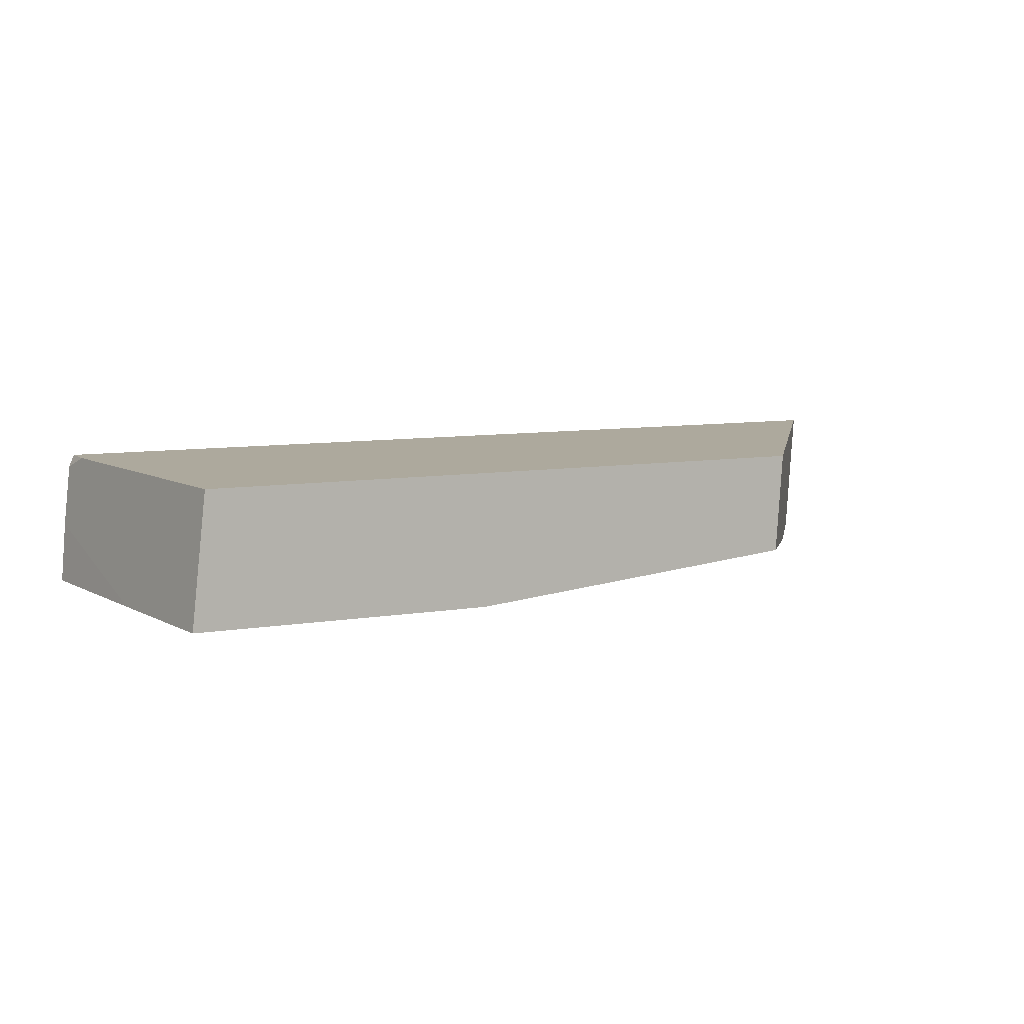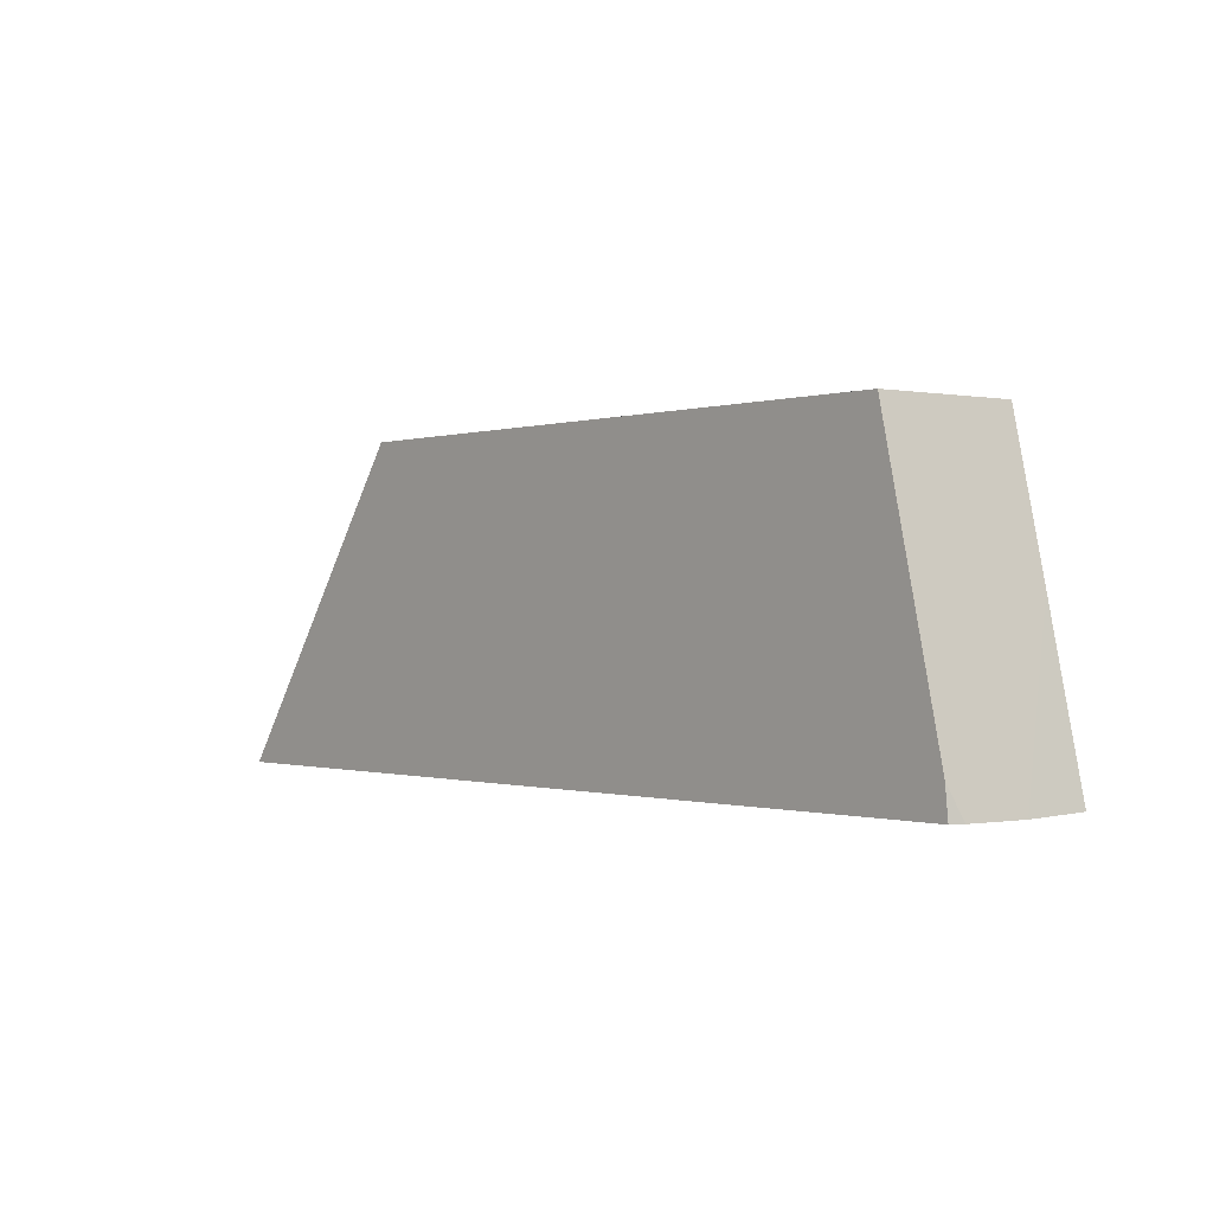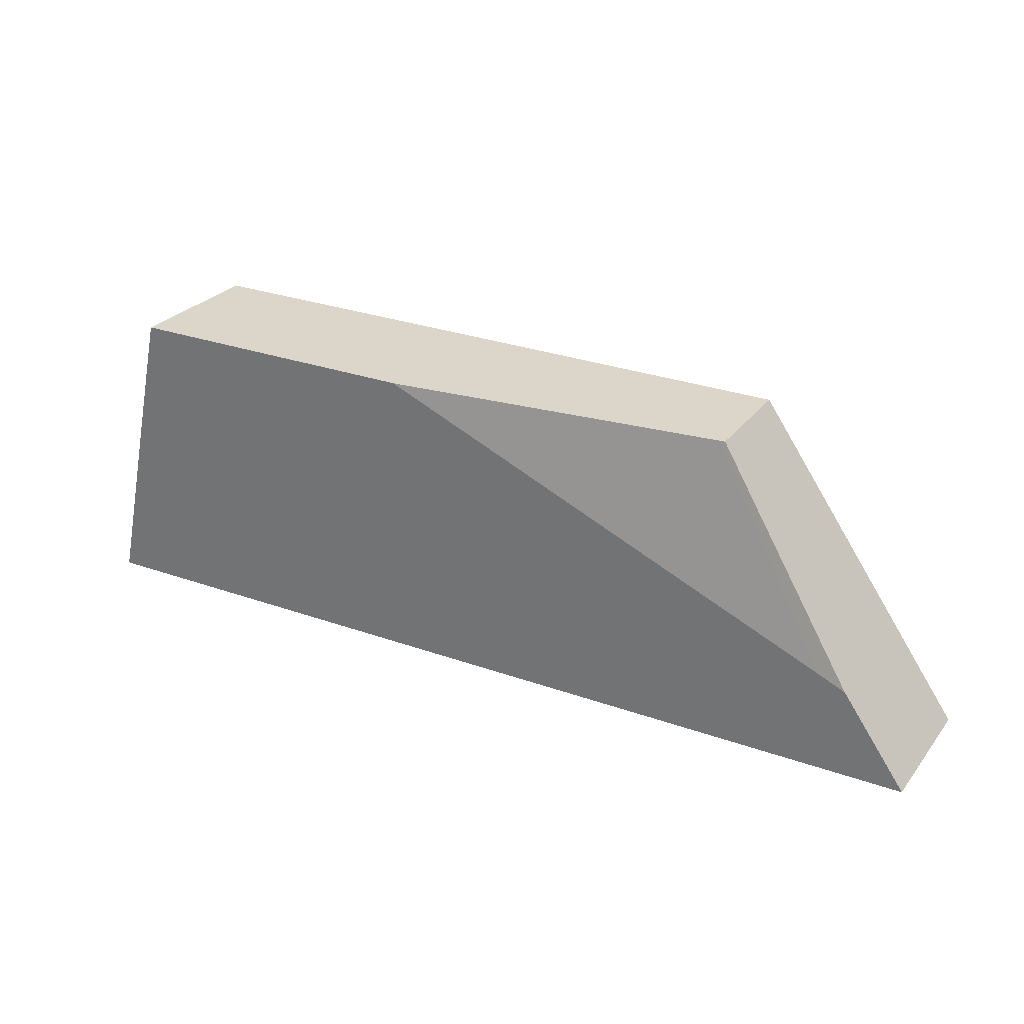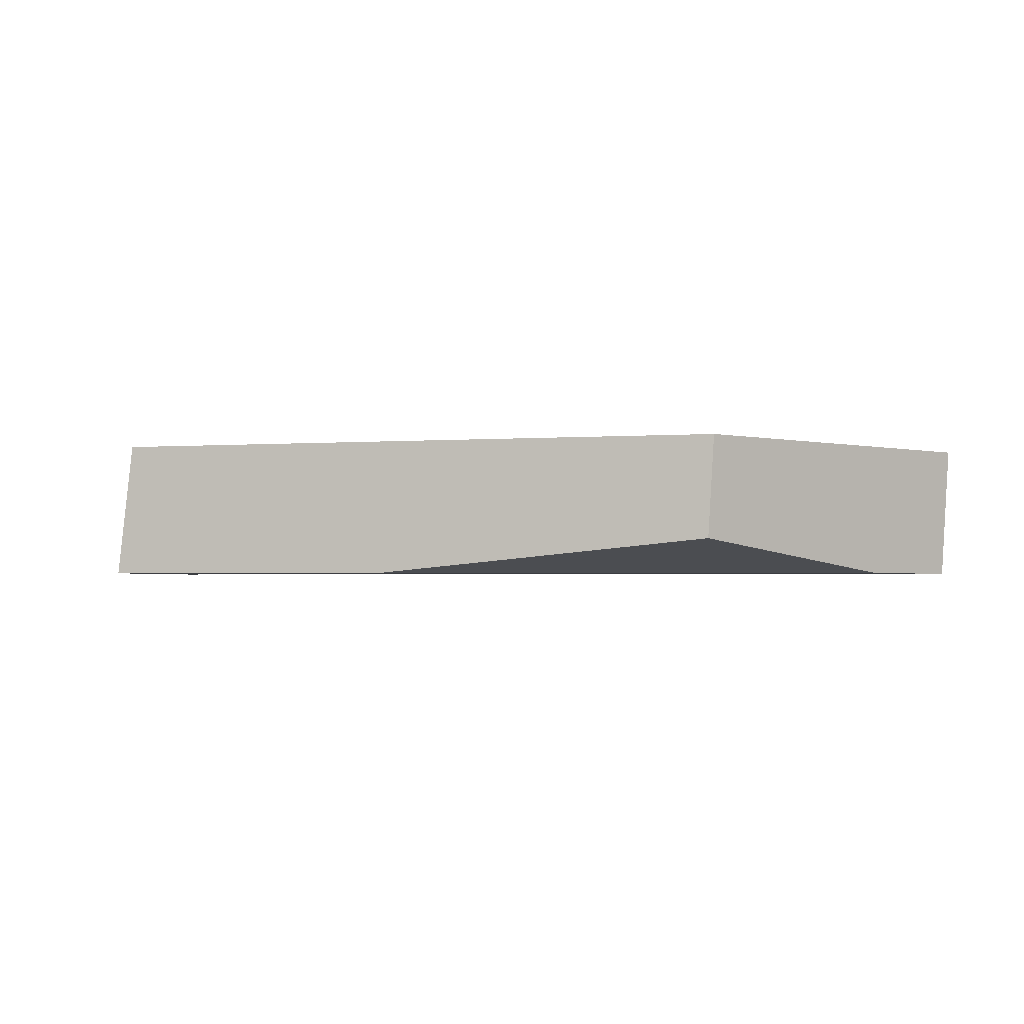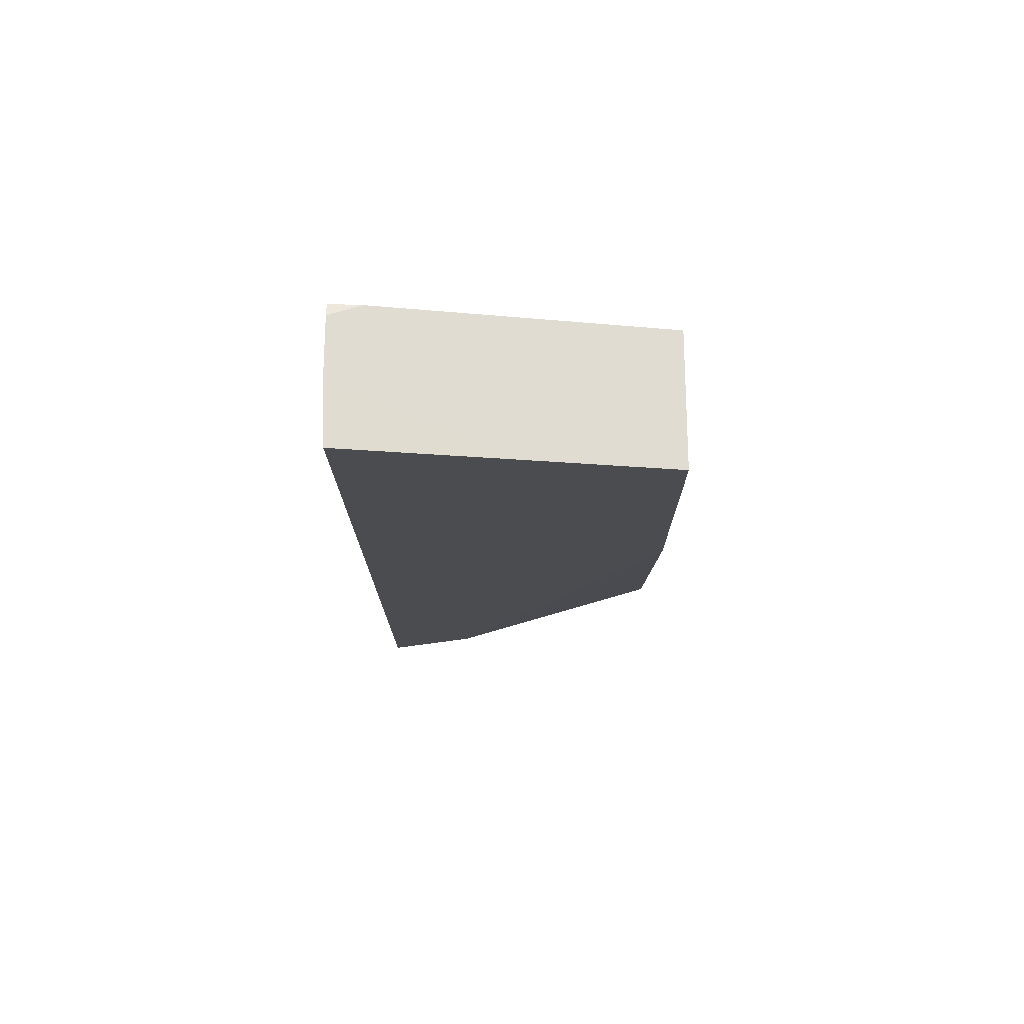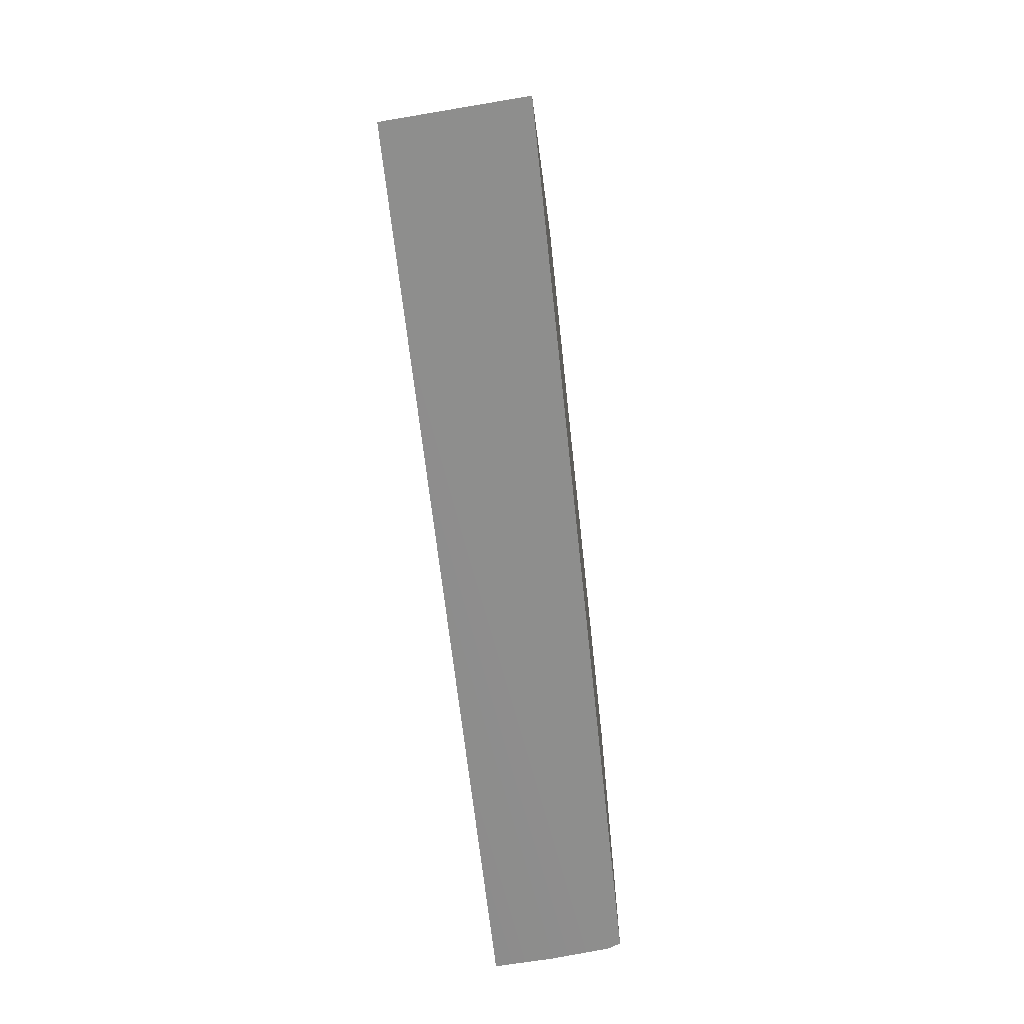
<metadata>
{"format":"obj","ext":"obj","renderer":"f3d","projection":"perspective","resolution":1024,"background":"white","views":[{"elev":8.9,"azim":-23.7,"up":"+Y"},{"elev":-0.4,"azim":-131.0,"up":"+Z"},{"elev":29.9,"azim":27.1,"up":"+Z"},{"elev":-2.3,"azim":15.3,"up":"+Y"},{"elev":-14.9,"azim":-89.6,"up":"+Y"},{"elev":-64.9,"azim":96.2,"up":"+Z"}]}
</metadata>
<code>
o 鳥居.001_cell.032_鳥居.001_cell.019
v -0.4228 -0.0656 -0.188
v -0.3322 0.0114 0.182
v -0.3474 -0.0656 0.1533
v -0.3409 -0.0656 0.182
v 0.01217 -0.0656 0.182
v 0.4103 -0.0264 0.182
v 0.5597 -0.0656 -0.06198
v -0.3227 0.09556 0.182
v -0.4159 0.00711 -0.1911
v -0.4076 0.08066 -0.1911
v -0.3795 -0.0656 0.009166
v -0.3977 0.09556 -0.154
v 0.4167 -0.02575 0.182
v 0.5927 -0.0656 -0.07701
v -0.4014 0.09556 -0.1911
v 0.6713 -0.0656 -0.1911
v 0.6811 0.09556 -0.1911
v 0.4241 0.09556 0.182
v -0.3409 -0.0656 0.182
v -0.3409 -0.0656 0.182
v 0.01217 -0.0656 0.182
v 0.01217 -0.0656 0.182
v 0.5597 -0.0656 -0.06198
v 0.5927 -0.0656 -0.07701
v -0.4014 0.09556 -0.1911
v -0.4014 0.09556 -0.1911
v 0.6811 0.09556 -0.1911
v 0.6811 0.09556 -0.1911
v -0.3977 0.09556 -0.154
v 0.6713 -0.0656 -0.1911
v 0.6713 -0.0656 -0.1911
v -0.4228 -0.0656 -0.188
v -0.4228 -0.0656 -0.188
v -0.4159 0.00711 -0.1911
v 0.4241 0.09556 0.182
v 0.4241 0.09556 0.182
v -0.3795 -0.0656 0.009166
v -0.3322 0.0114 0.182
v -0.3474 -0.0656 0.1533
v 0.4103 -0.0264 0.182
v -0.3227 0.09556 0.182
v -0.3227 0.09556 0.182
v -0.4076 0.08066 -0.1911
v 0.4167 -0.02575 0.182
f 39 20 38
f 40 22 23
f 41 29 37
f 32 37 34
f 23 44 40
f 43 29 26
f 24 31 28
f 43 34 29
f 34 37 29
f 37 39 38
f 38 41 37
f 23 24 44
f 28 18 24
f 18 44 24
f 33 30 7
f 12 35 25
f 2 4 5
f 16 1 9
f 30 14 7
f 7 21 33
f 21 19 3
f 11 21 3
f 11 33 21
f 42 35 12
f 35 27 25
f 13 36 6
f 36 8 5
f 6 36 5
f 8 2 5
f 10 15 9
f 15 17 16
f 9 15 16

</code>
